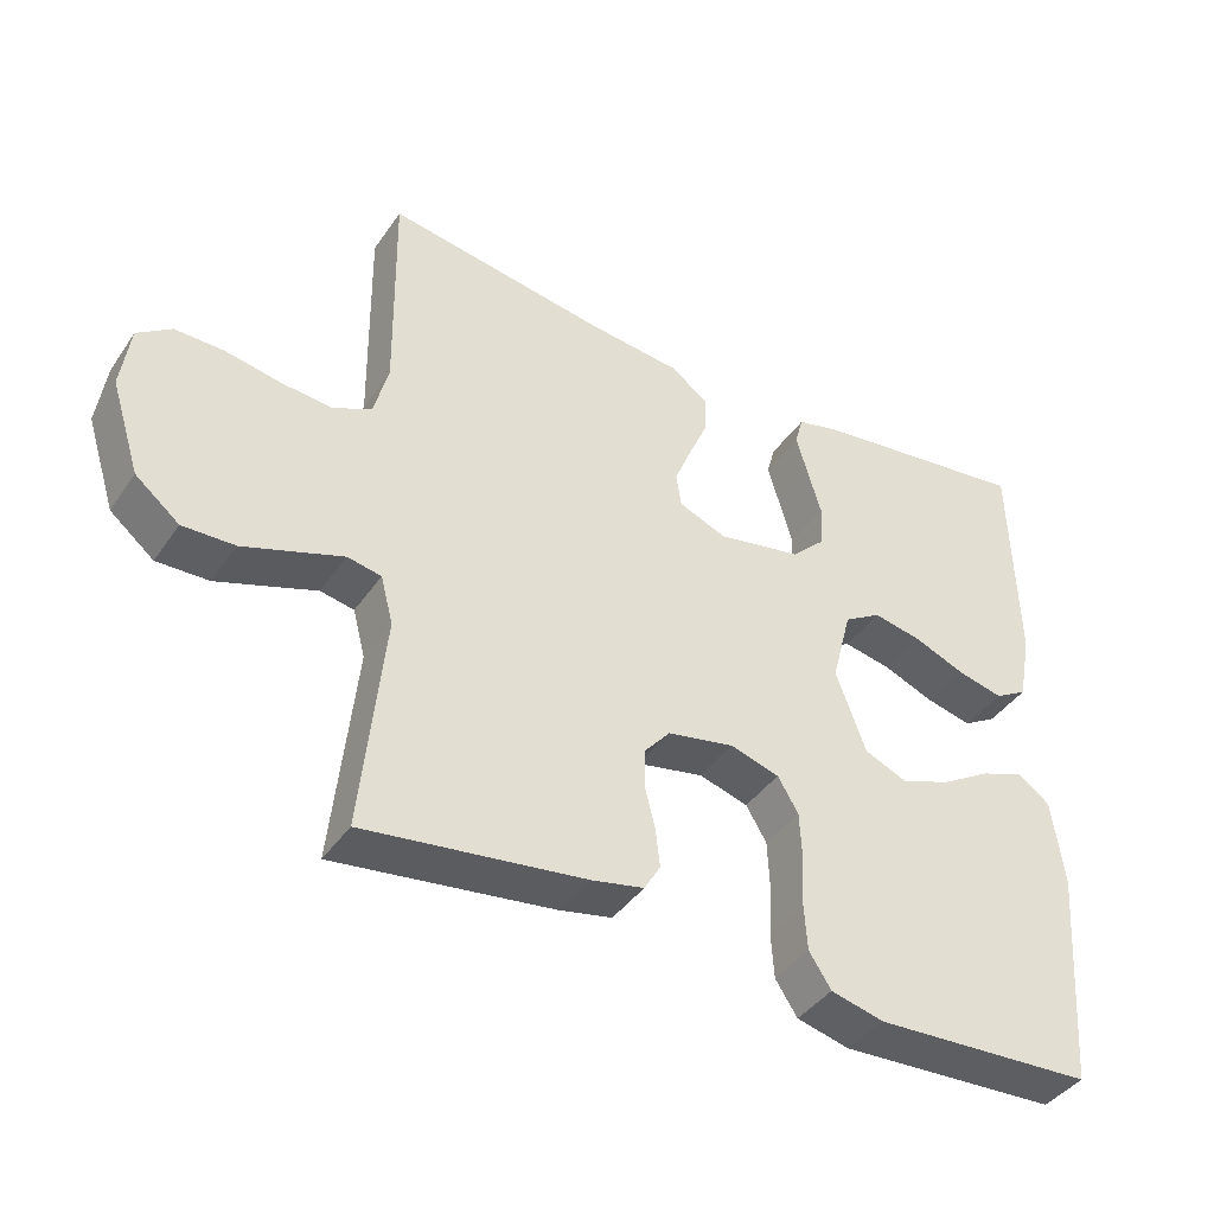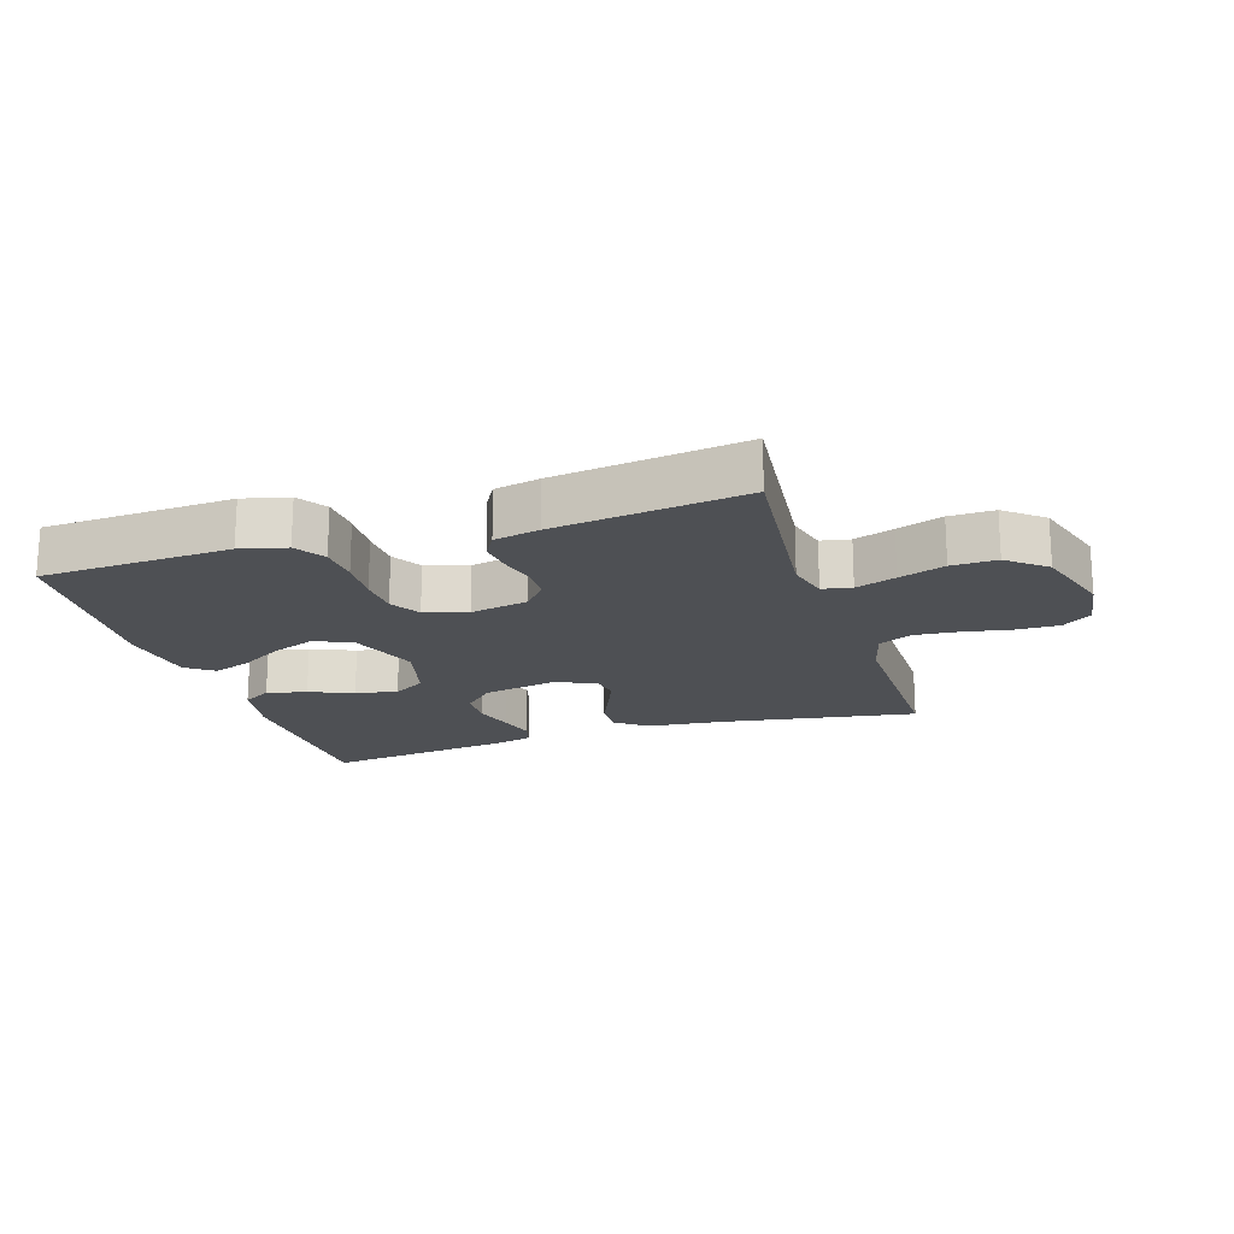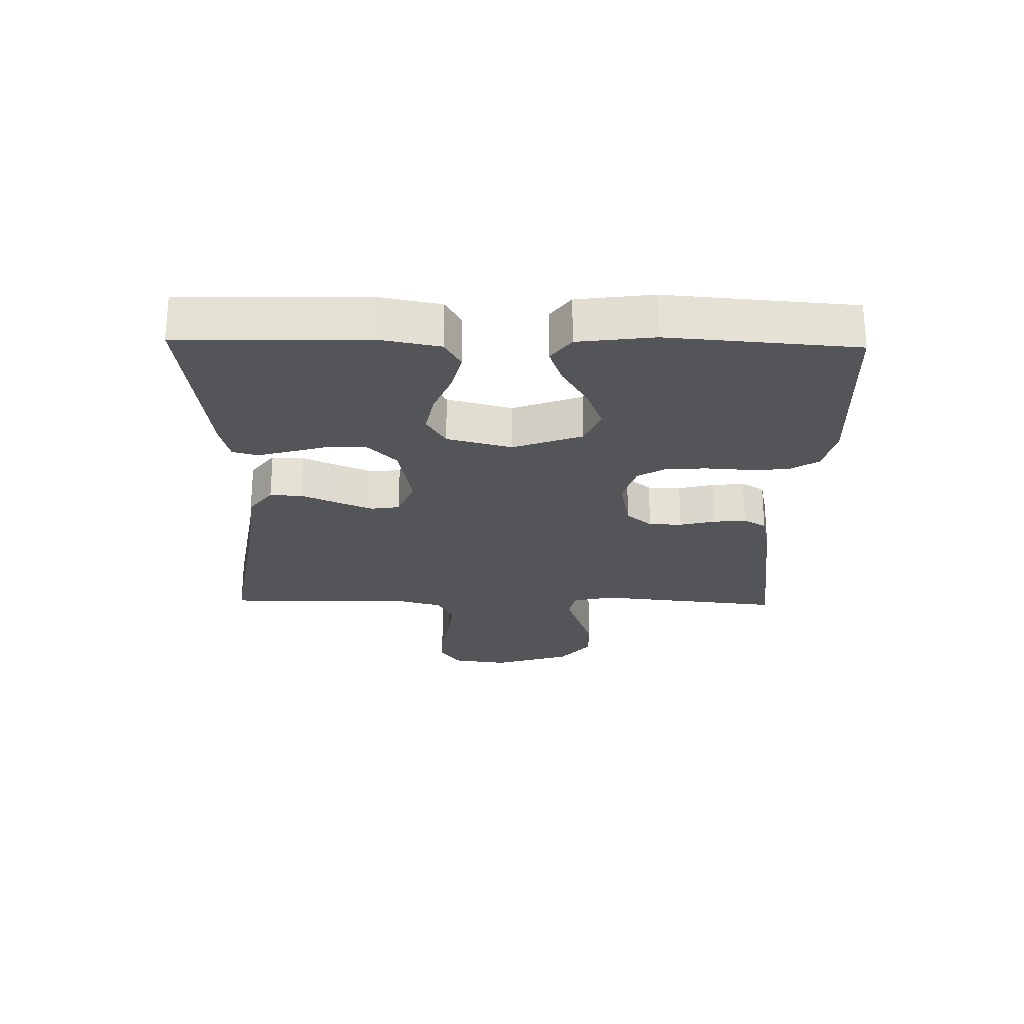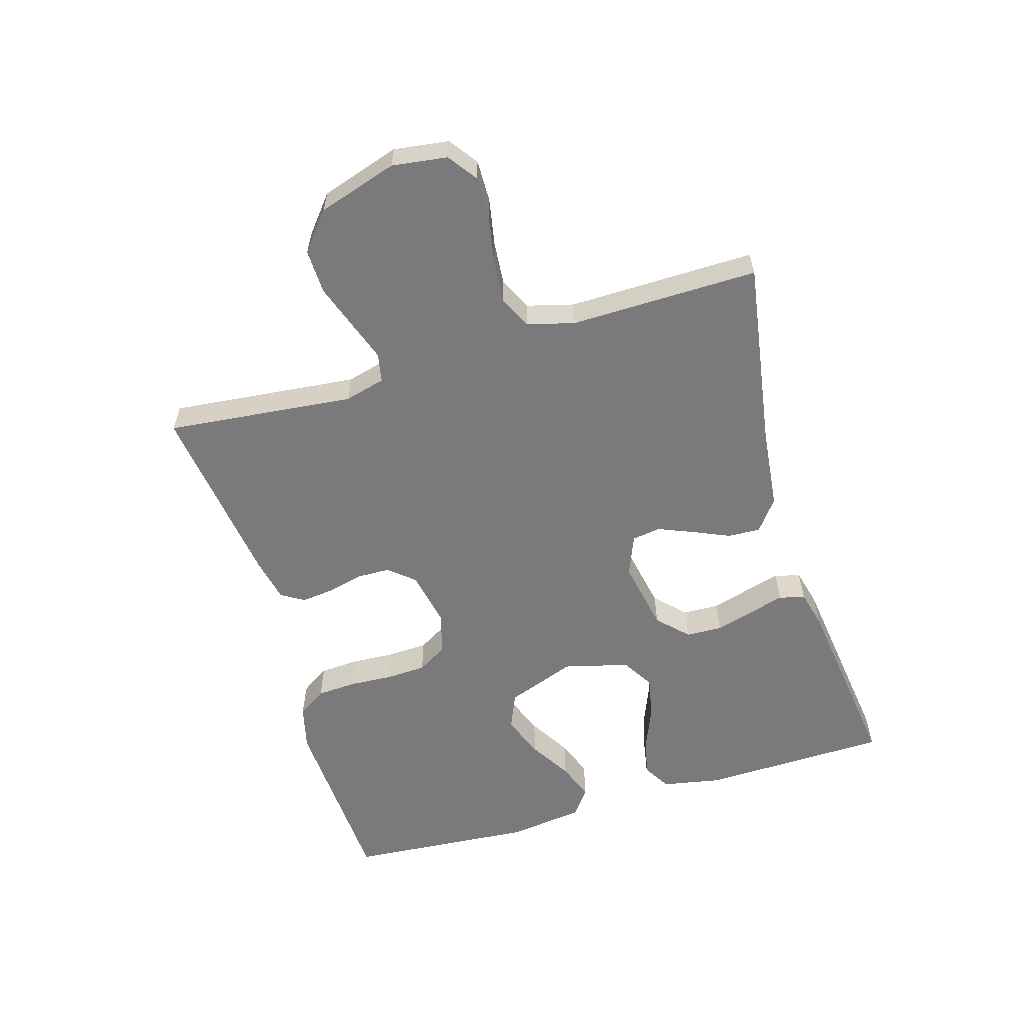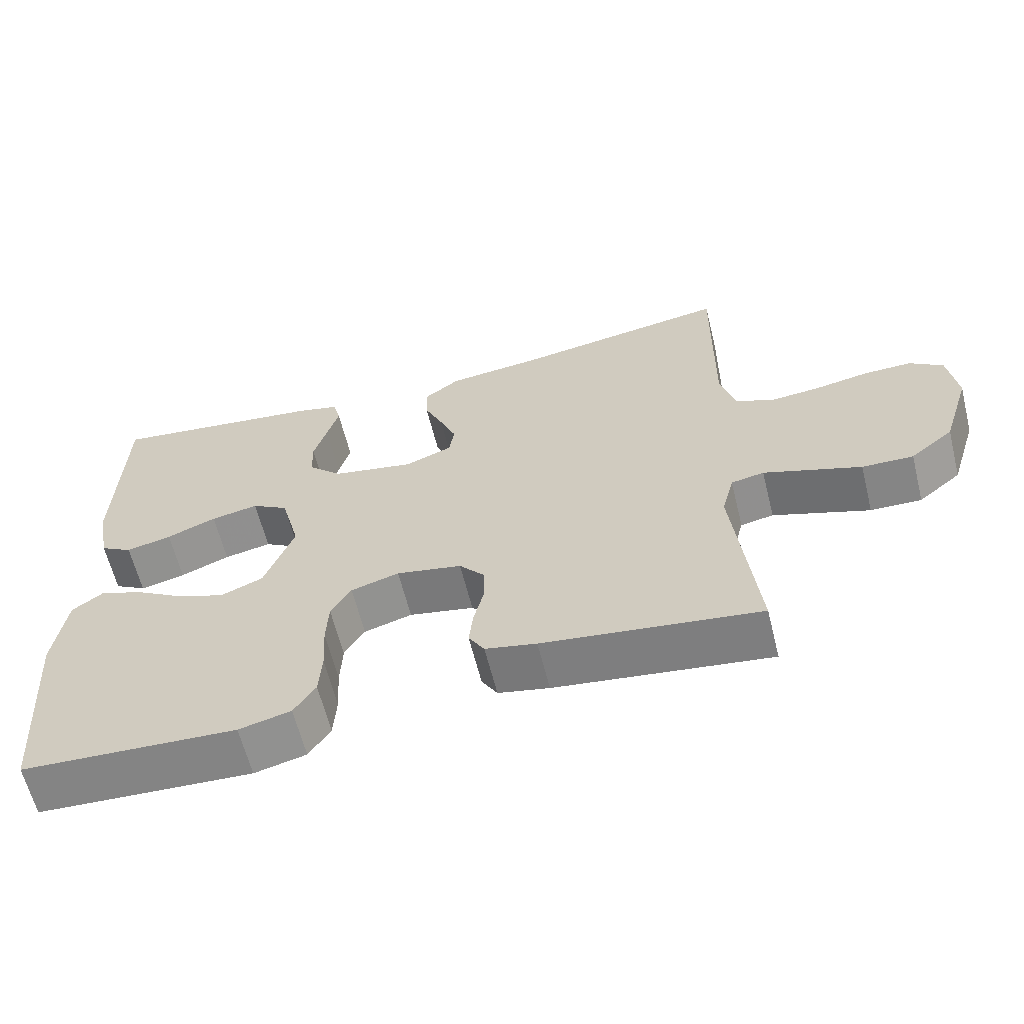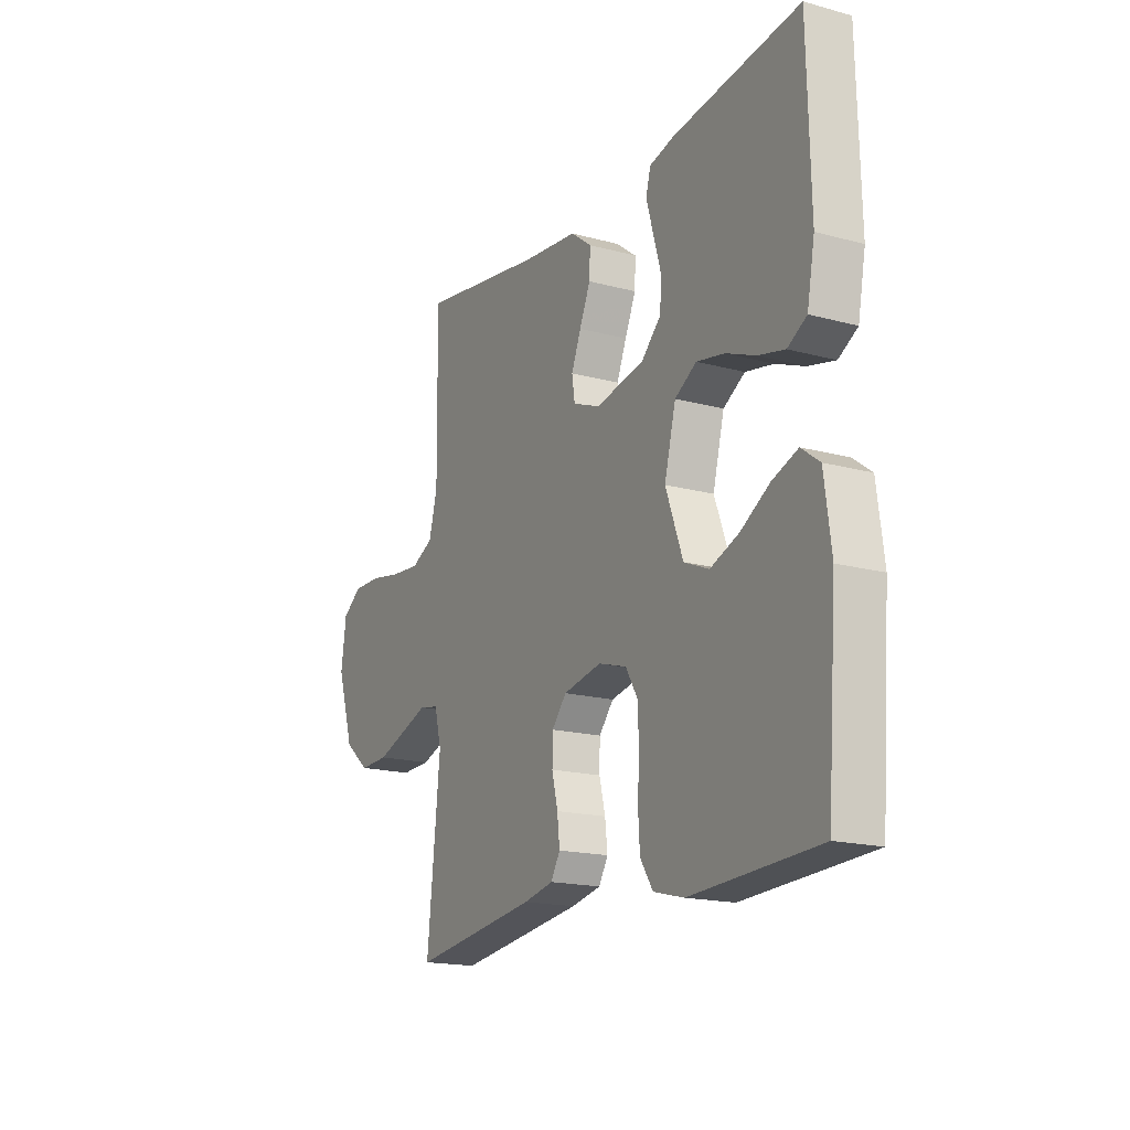
<metadata>
{"format":"obj","ext":"obj","renderer":"f3d","projection":"perspective","resolution":1024,"background":"white","views":[{"elev":-41.0,"azim":-31.4,"up":"+Z"},{"elev":-18.8,"azim":-162.4,"up":"+Y"},{"elev":-24.4,"azim":88.7,"up":"+Y"},{"elev":-58.2,"azim":-73.4,"up":"+Y"},{"elev":-62.4,"azim":-166.0,"up":"+Z"},{"elev":-17.5,"azim":61.8,"up":"+Z"}]}
</metadata>
<code>
v -0.5 0.07 0.5
v -0.2 0.07 0.452
v -0.071 0.07 0.438
v -0.021 0.07 0.4
v -0.023 0.07 0.348
v -0.049 0.07 0.289
v -0.072 0.07 0.233
v -0.065 0.07 0.187
v 0 0.07 0.161
v 0.115 0.07 0.183
v 0.162 0.07 0.229
v 0.164 0.07 0.287
v 0.146 0.07 0.349
v 0.13 0.07 0.405
v 0.141 0.07 0.446
v 0.2 0.07 0.461
v 0.5 0.07 0.5
v 0.507 0.07 0.2
v 0.489 0.07 0.105
v 0.444 0.07 0.079
v 0.381 0.07 0.094
v 0.312 0.07 0.122
v 0.246 0.07 0.135
v 0.195 0.07 0.104
v 0.168 0.07 0
v 0.209 0.07 -0.111
v 0.268 0.07 -0.136
v 0.336 0.07 -0.11
v 0.404 0.07 -0.069
v 0.464 0.07 -0.047
v 0.507 0.07 -0.079
v 0.523 0.07 -0.2
v 0.5 0.07 -0.5
v 0.2 0.07 -0.515
v 0.128 0.07 -0.497
v 0.098 0.07 -0.451
v 0.094 0.07 -0.388
v 0.098 0.07 -0.318
v 0.095 0.07 -0.254
v 0.067 0.07 -0.207
v 0 0.07 -0.187
v -0.091 0.07 -0.205
v -0.126 0.07 -0.246
v -0.127 0.07 -0.299
v -0.113 0.07 -0.356
v -0.107 0.07 -0.408
v -0.129 0.07 -0.445
v -0.2 0.07 -0.46
v -0.5 0.07 -0.5
v -0.469 0.07 -0.2
v -0.486 0.07 -0.135
v -0.532 0.07 -0.126
v -0.595 0.07 -0.148
v -0.667 0.07 -0.173
v -0.738 0.07 -0.175
v -0.798 0.07 -0.126
v -0.838 0.07 0
v -0.826 0.07 0.088
v -0.78 0.07 0.121
v -0.713 0.07 0.12
v -0.638 0.07 0.106
v -0.568 0.07 0.1
v -0.516 0.07 0.125
v -0.496 0.07 0.2
v -0.5 0 0.5
v -0.2 0 0.452
v -0.071 0 0.438
v -0.021 0 0.4
v -0.023 0 0.348
v -0.049 0 0.289
v -0.072 0 0.233
v -0.065 0 0.187
v 0 0 0.161
v 0.115 0 0.183
v 0.162 0 0.229
v 0.164 0 0.287
v 0.146 0 0.349
v 0.13 0 0.405
v 0.141 0 0.446
v 0.2 0 0.461
v 0.5 0 0.5
v 0.507 0 0.2
v 0.489 0 0.105
v 0.444 0 0.079
v 0.381 0 0.094
v 0.312 0 0.122
v 0.246 0 0.135
v 0.195 0 0.104
v 0.168 0 0
v 0.209 0 -0.111
v 0.268 0 -0.136
v 0.336 0 -0.11
v 0.404 0 -0.069
v 0.464 0 -0.047
v 0.507 0 -0.079
v 0.523 0 -0.2
v 0.5 0 -0.5
v 0.2 0 -0.515
v 0.128 0 -0.497
v 0.098 0 -0.451
v 0.094 0 -0.388
v 0.098 0 -0.318
v 0.095 0 -0.254
v 0.067 0 -0.207
v 0 0 -0.187
v -0.091 0 -0.205
v -0.126 0 -0.246
v -0.127 0 -0.299
v -0.113 0 -0.356
v -0.107 0 -0.408
v -0.129 0 -0.445
v -0.2 0 -0.46
v -0.5 0 -0.5
v -0.469 0 -0.2
v -0.486 0 -0.135
v -0.532 0 -0.126
v -0.595 0 -0.148
v -0.667 0 -0.173
v -0.738 0 -0.175
v -0.798 0 -0.126
v -0.838 0 0
v -0.826 0 0.088
v -0.78 0 0.121
v -0.713 0 0.12
v -0.638 0 0.106
v -0.568 0 0.1
v -0.516 0 0.125
v -0.496 0 0.2
f 59 60 61
f 58 59 61
f 57 58 61
f 56 57 61
f 55 56 61
f 54 55 61
f 53 54 61
f 52 53 61
f 51 52 61 62
f 48 49 50
f 47 48 50
f 46 47 50
f 45 46 50
f 44 45 50
f 43 44 50 51
f 51 62 63
f 43 51 63
f 42 43 63
f 36 37 38
f 35 36 38
f 34 35 38
f 33 34 38
f 32 33 38
f 31 32 38
f 30 31 38
f 29 30 38
f 28 29 38
f 27 28 38 39
f 26 27 39 40
f 20 21 22
f 19 20 22
f 18 19 22
f 17 18 22
f 16 17 22
f 15 16 22
f 14 15 22
f 13 14 22
f 12 13 22
f 11 12 22 23
f 10 11 23 24
f 4 5 6
f 3 4 6
f 2 3 6
f 2 6 7
f 1 2 7
f 64 1 7
f 41 42 63 64
f 40 41 64
f 26 40 64
f 25 26 64
f 9 10 24 25
f 8 9 25 64
f 7 8 64
f 125 124 123
f 125 123 122
f 125 122 121
f 125 121 120
f 125 120 119
f 125 119 118
f 125 118 117
f 125 117 116
f 126 125 116 115
f 114 113 112
f 114 112 111
f 114 111 110
f 114 110 109
f 114 109 108
f 115 114 108 107
f 127 126 115
f 127 115 107
f 127 107 106
f 102 101 100
f 102 100 99
f 102 99 98
f 102 98 97
f 102 97 96
f 102 96 95
f 102 95 94
f 102 94 93
f 102 93 92
f 103 102 92 91
f 104 103 91 90
f 86 85 84
f 86 84 83
f 86 83 82
f 86 82 81
f 86 81 80
f 86 80 79
f 86 79 78
f 86 78 77
f 86 77 76
f 87 86 76 75
f 88 87 75 74
f 70 69 68
f 70 68 67
f 70 67 66
f 71 70 66
f 71 66 65
f 71 65 128
f 128 127 106 105
f 128 105 104
f 128 104 90
f 128 90 89
f 89 88 74 73
f 128 89 73 72
f 128 72 71
f 1 65 66 2
f 2 66 67 3
f 3 67 68 4
f 4 68 69 5
f 5 69 70 6
f 6 70 71 7
f 7 71 72 8
f 8 72 73 9
f 9 73 74 10
f 10 74 75 11
f 11 75 76 12
f 12 76 77 13
f 13 77 78 14
f 14 78 79 15
f 15 79 80 16
f 16 80 81 17
f 17 81 82 18
f 18 82 83 19
f 19 83 84 20
f 20 84 85 21
f 21 85 86 22
f 22 86 87 23
f 23 87 88 24
f 24 88 89 25
f 25 89 90 26
f 26 90 91 27
f 27 91 92 28
f 28 92 93 29
f 29 93 94 30
f 30 94 95 31
f 31 95 96 32
f 32 96 97 33
f 33 97 98 34
f 34 98 99 35
f 35 99 100 36
f 36 100 101 37
f 37 101 102 38
f 38 102 103 39
f 39 103 104 40
f 40 104 105 41
f 41 105 106 42
f 42 106 107 43
f 43 107 108 44
f 44 108 109 45
f 45 109 110 46
f 46 110 111 47
f 47 111 112 48
f 48 112 113 49
f 49 113 114 50
f 50 114 115 51
f 51 115 116 52
f 52 116 117 53
f 53 117 118 54
f 54 118 119 55
f 55 119 120 56
f 56 120 121 57
f 57 121 122 58
f 58 122 123 59
f 59 123 124 60
f 60 124 125 61
f 61 125 126 62
f 62 126 127 63
f 63 127 128 64
f 64 128 65 1

</code>
